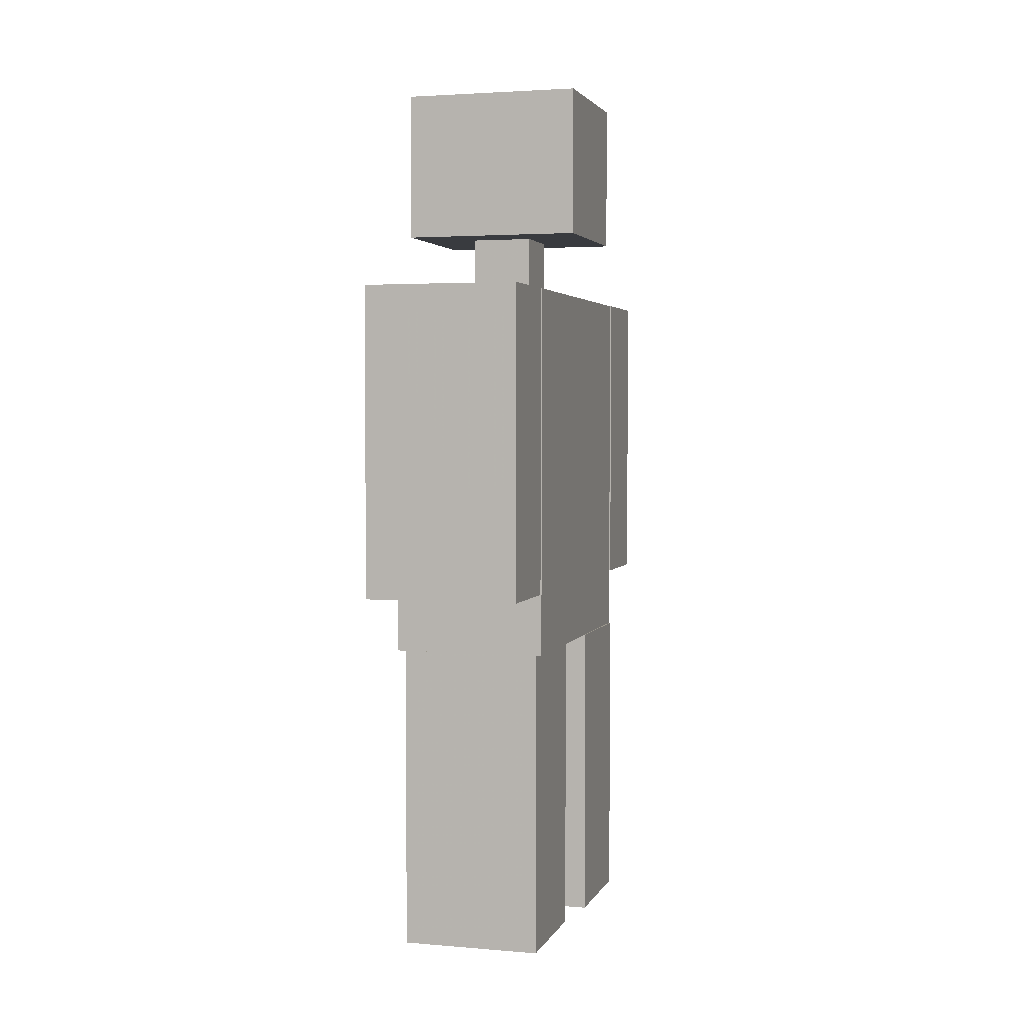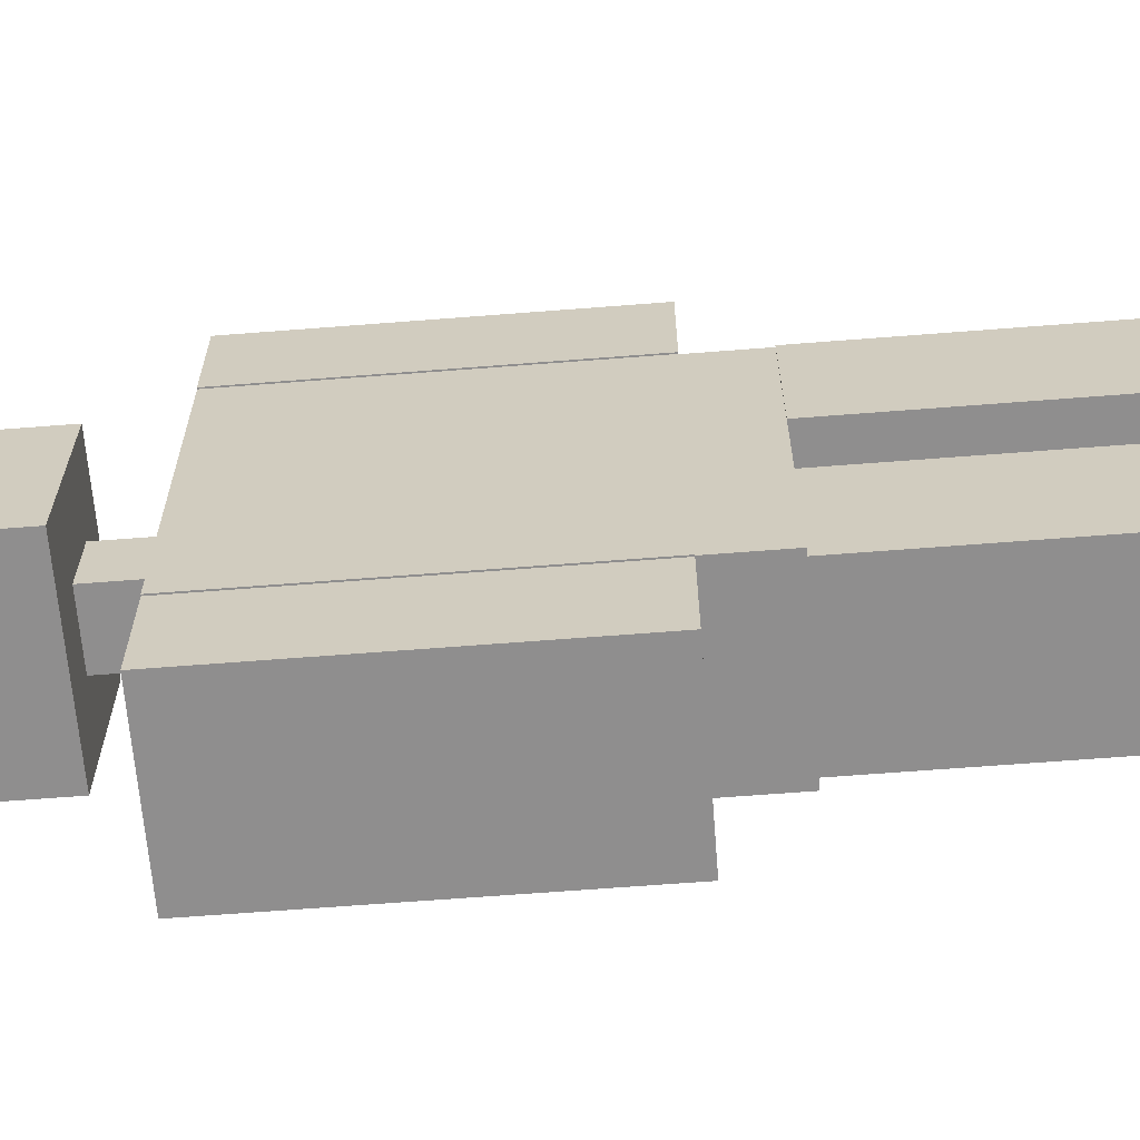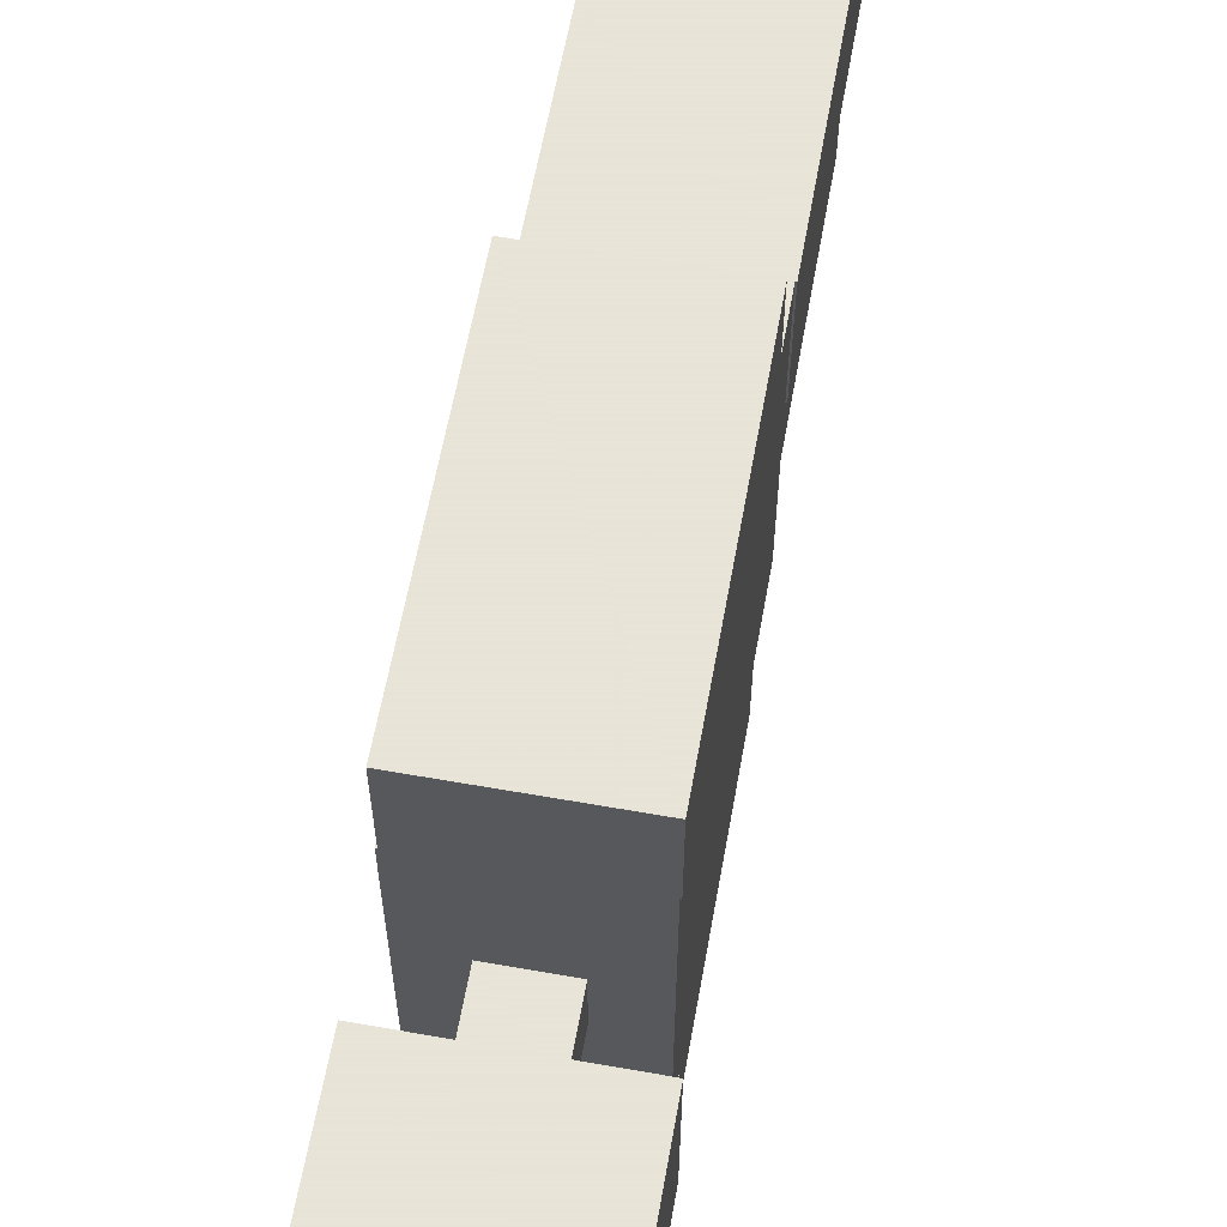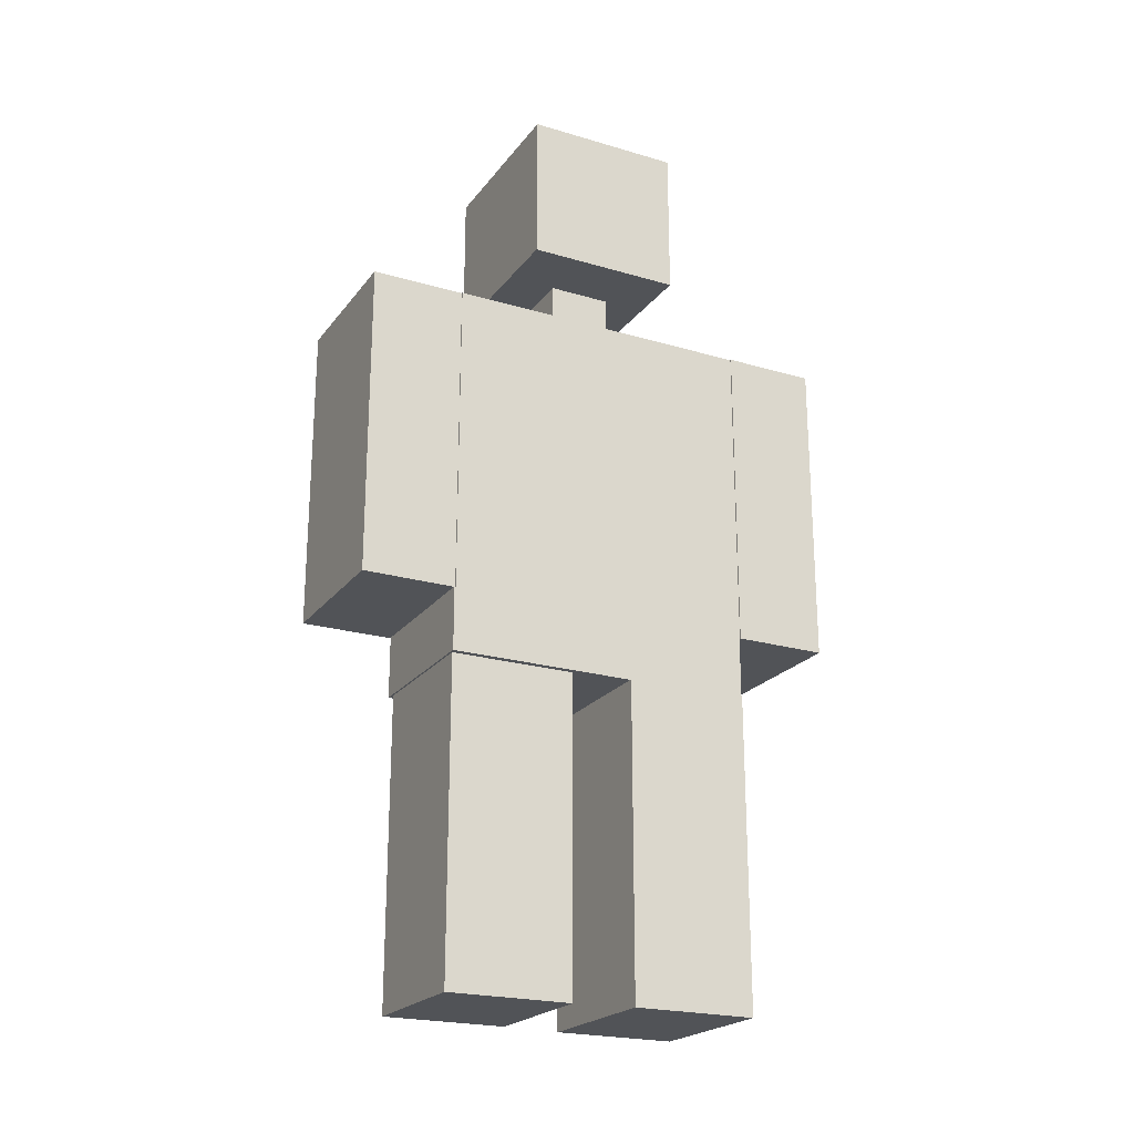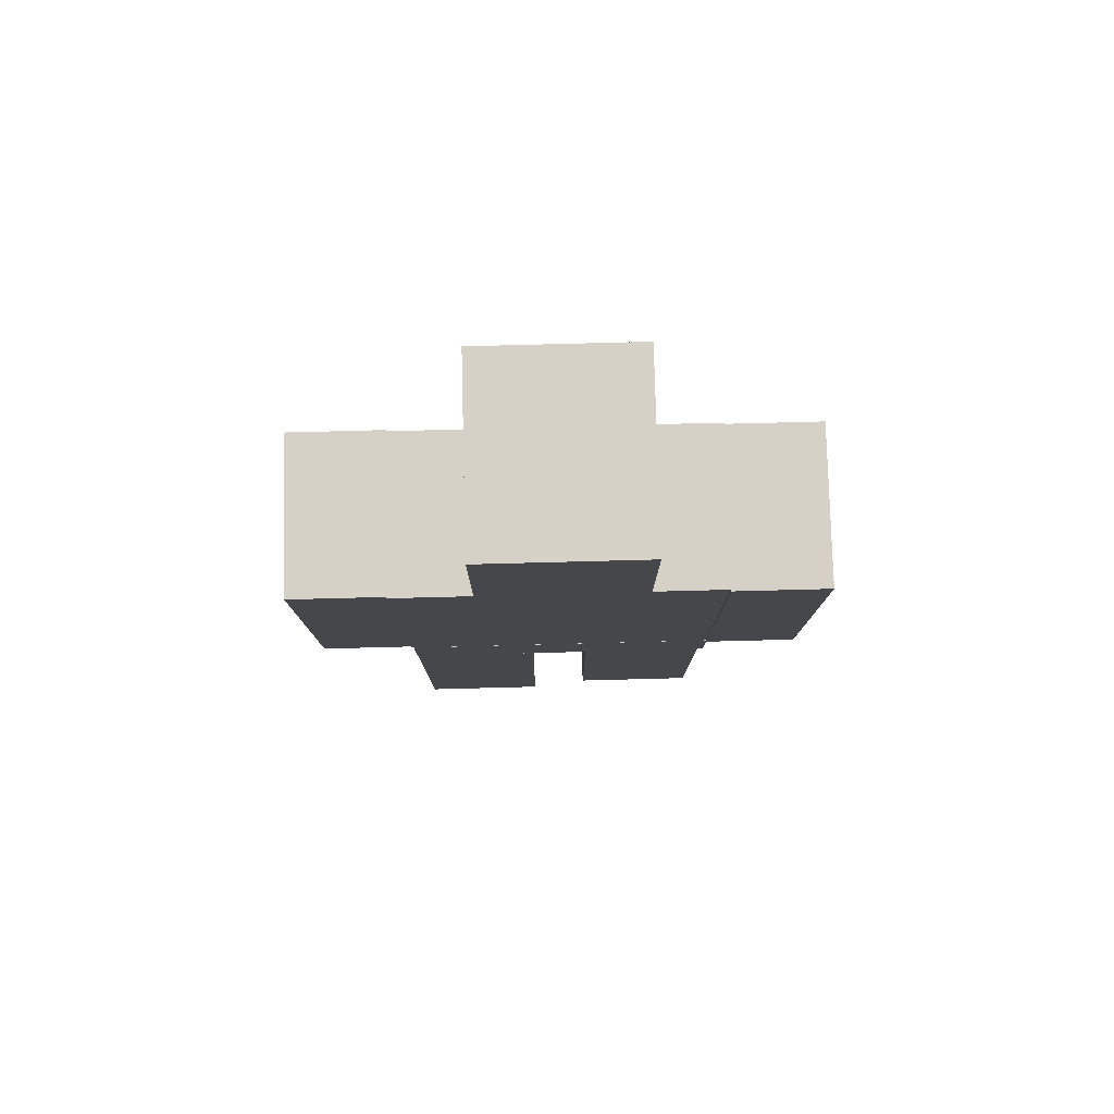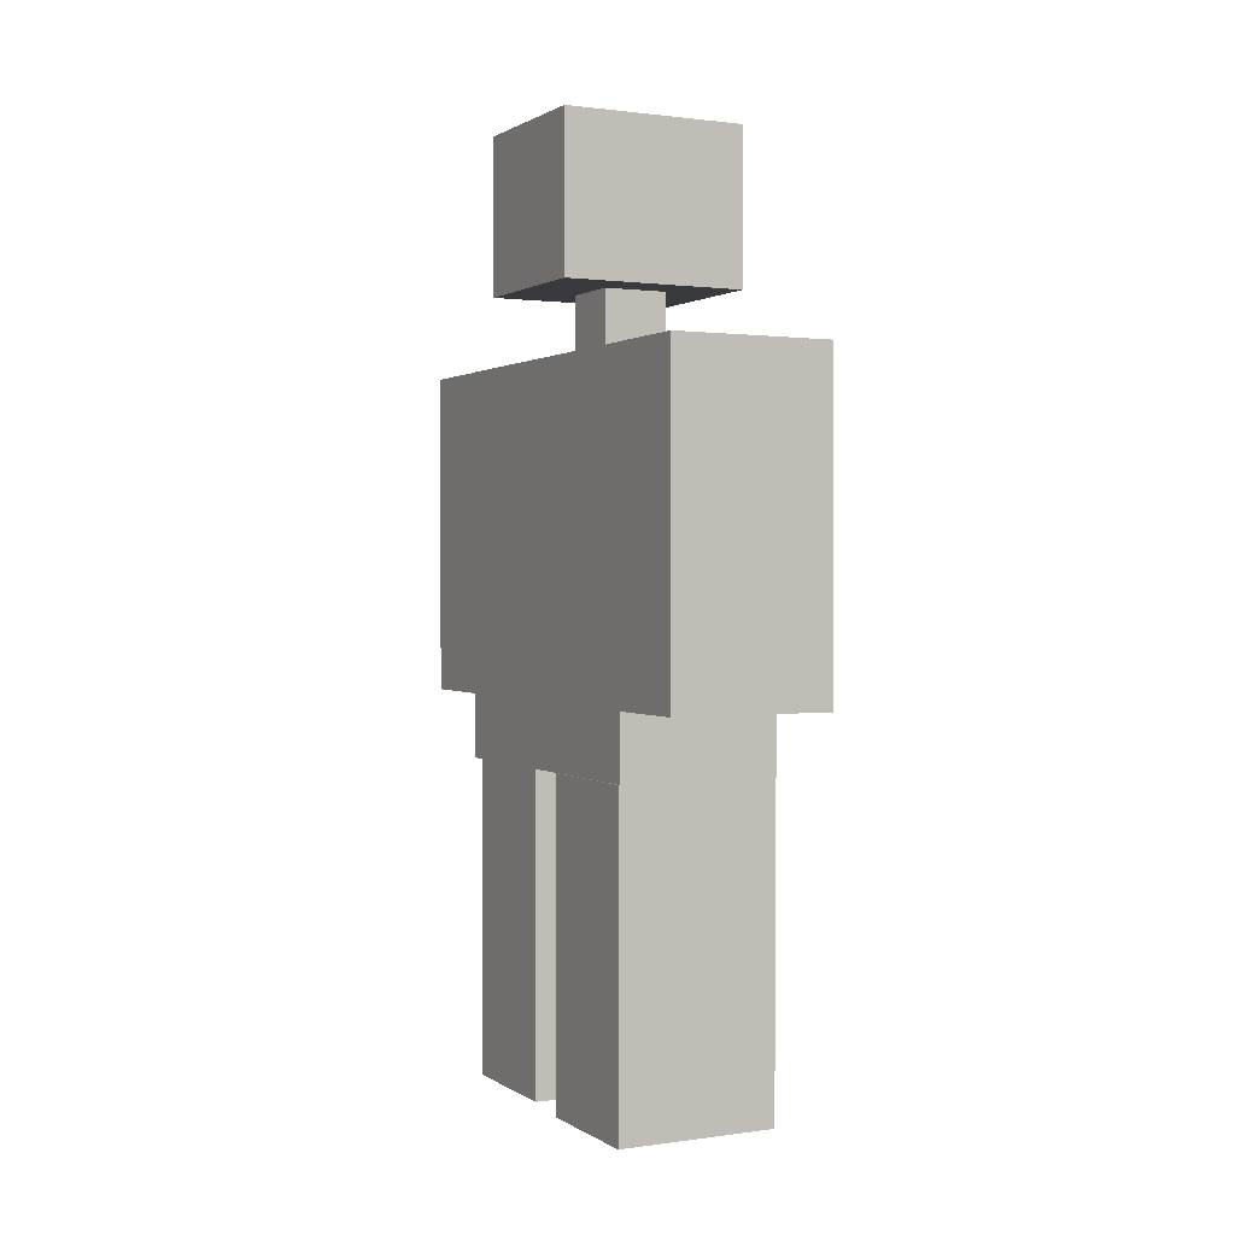
<metadata>
{"format":"obj","ext":"obj","renderer":"f3d","projection":"perspective","resolution":1024,"background":"white","views":[{"elev":3.0,"azim":16.0,"up":"+Z"},{"elev":-65.0,"azim":94.5,"up":"+Y"},{"elev":61.4,"azim":10.2,"up":"+Y"},{"elev":-22.2,"azim":62.9,"up":"+Z"},{"elev":79.2,"azim":-91.5,"up":"+Z"},{"elev":1.1,"azim":153.1,"up":"+Z"}]}
</metadata>
<code>
g Group001
v 3.25 -2.48 14 1
v 3.25 -2.48 9.01 1
v 3.25 2.48 9.01 1
v 3.25 2.48 14 1
v 0.773 -2.48 14 1
v 0.773 -2.48 9.01 1
v 0.773 2.48 14 1
v 0.773 2.48 9.01 1
v 3.47 -1.29 17.4 1
v 3.47 -1.29 15 1
v 3.47 1.19 15 1
v 3.47 1.19 17.4 1
v 0.601 -1.29 17.4 1
v 0.601 -1.29 15 1
v 0.601 1.19 17.4 1
v 0.601 1.19 15 1
v 3.15 -2.47 8.01 1
v 3.15 -2.47 3.05 1
v 3.15 -0.486 3.05 1
v 3.15 -0.486 8.01 1
v 0.892 -2.47 8.01 1
v 0.892 -2.47 3.05 1
v 0.892 -0.486 8.01 1
v 0.892 -0.486 3.05 1
v 3.23 -3.96 14 1
v 3.23 -3.96 9.01 1
v 3.23 -2.48 9.01 1
v 3.23 -2.48 14 1
v 0.747 -3.96 14 1
v 0.747 -3.96 9.01 1
v 0.747 -2.48 14 1
v 0.747 -2.48 9.01 1
v 3.27 2.46 14 1
v 3.27 2.46 9.01 1
v 3.27 3.95 9.01 1
v 3.27 3.95 14 1
v 0.795 2.46 14 1
v 0.795 2.46 9.01 1
v 0.795 3.95 14 1
v 0.795 3.95 9.01 1
v 2.49 -0.498 15 1
v 2.49 -0.498 14 1
v 2.49 0.493 14 1
v 2.49 0.493 15 1
v 1.5 -0.498 15 1
v 1.5 -0.498 14 1
v 1.5 0.493 15 1
v 1.5 0.493 14 1
v 3.25 -2.5 9.01 1
v 3.25 -2.5 8.01 1
v 3.25 2.45 8.01 1
v 3.25 2.45 9.01 1
v 0.771 -2.5 9.01 1
v 0.771 -2.5 8.01 1
v 0.771 2.45 9.01 1
v 0.771 2.45 8.01 1
v 3.27 0.465 8.01 1
v 3.27 0.465 3.05 1
v 3.27 2.45 3.05 1
v 3.27 2.45 8.01 1
v 0.795 0.465 8.01 1
v 0.795 0.465 3.05 1
v 0.795 2.45 8.01 1
v 0.795 2.45 3.05 1
f 1\1 2\1 3\1
f 1\1 3\1 4\1
f 5\1 6\1 2\1
f 5\1 2\1 1\1
f 7\1 8\1 6\1
f 7\1 6\1 5\1
f 4\1 3\1 8\1
f 4\1 8\1 7\1
f 7\1 5\1 1\1
f 7\1 1\1 4\1
f 2\1 6\1 8\1
f 2\1 8\1 3\1
f 9\1 10\1 11\1
f 9\1 11\1 12\1
f 13\1 14\1 10\1
f 13\1 10\1 9\1
f 15\1 16\1 14\1
f 15\1 14\1 13\1
f 12\1 11\1 16\1
f 12\1 16\1 15\1
f 15\1 13\1 9\1
f 15\1 9\1 12\1
f 10\1 14\1 16\1
f 10\1 16\1 11\1
f 17\1 18\1 19\1
f 17\1 19\1 20\1
f 21\1 22\1 18\1
f 21\1 18\1 17\1
f 23\1 24\1 22\1
f 23\1 22\1 21\1
f 20\1 19\1 24\1
f 20\1 24\1 23\1
f 23\1 21\1 17\1
f 23\1 17\1 20\1
f 18\1 22\1 24\1
f 18\1 24\1 19\1
f 25\1 26\1 27\1
f 25\1 27\1 28\1
f 29\1 30\1 26\1
f 29\1 26\1 25\1
f 31\1 32\1 30\1
f 31\1 30\1 29\1
f 28\1 27\1 32\1
f 28\1 32\1 31\1
f 31\1 29\1 25\1
f 31\1 25\1 28\1
f 26\1 30\1 32\1
f 26\1 32\1 27\1
f 33\1 34\1 35\1
f 33\1 35\1 36\1
f 37\1 38\1 34\1
f 37\1 34\1 33\1
f 39\1 40\1 38\1
f 39\1 38\1 37\1
f 36\1 35\1 40\1
f 36\1 40\1 39\1
f 39\1 37\1 33\1
f 39\1 33\1 36\1
f 34\1 38\1 40\1
f 34\1 40\1 35\1
f 41\1 42\1 43\1
f 41\1 43\1 44\1
f 45\1 46\1 42\1
f 45\1 42\1 41\1
f 47\1 48\1 46\1
f 47\1 46\1 45\1
f 44\1 43\1 48\1
f 44\1 48\1 47\1
f 47\1 45\1 41\1
f 47\1 41\1 44\1
f 42\1 46\1 48\1
f 42\1 48\1 43\1
f 49\1 50\1 51\1
f 49\1 51\1 52\1
f 53\1 54\1 50\1
f 53\1 50\1 49\1
f 55\1 56\1 54\1
f 55\1 54\1 53\1
f 52\1 51\1 56\1
f 52\1 56\1 55\1
f 55\1 53\1 49\1
f 55\1 49\1 52\1
f 50\1 54\1 56\1
f 50\1 56\1 51\1
f 57\1 58\1 59\1
f 57\1 59\1 60\1
f 61\1 62\1 58\1
f 61\1 58\1 57\1
f 63\1 64\1 62\1
f 63\1 62\1 61\1
f 60\1 59\1 64\1
f 60\1 64\1 63\1
f 63\1 61\1 57\1
f 63\1 57\1 60\1
f 58\1 62\1 64\1
f 58\1 64\1 59\1

</code>
